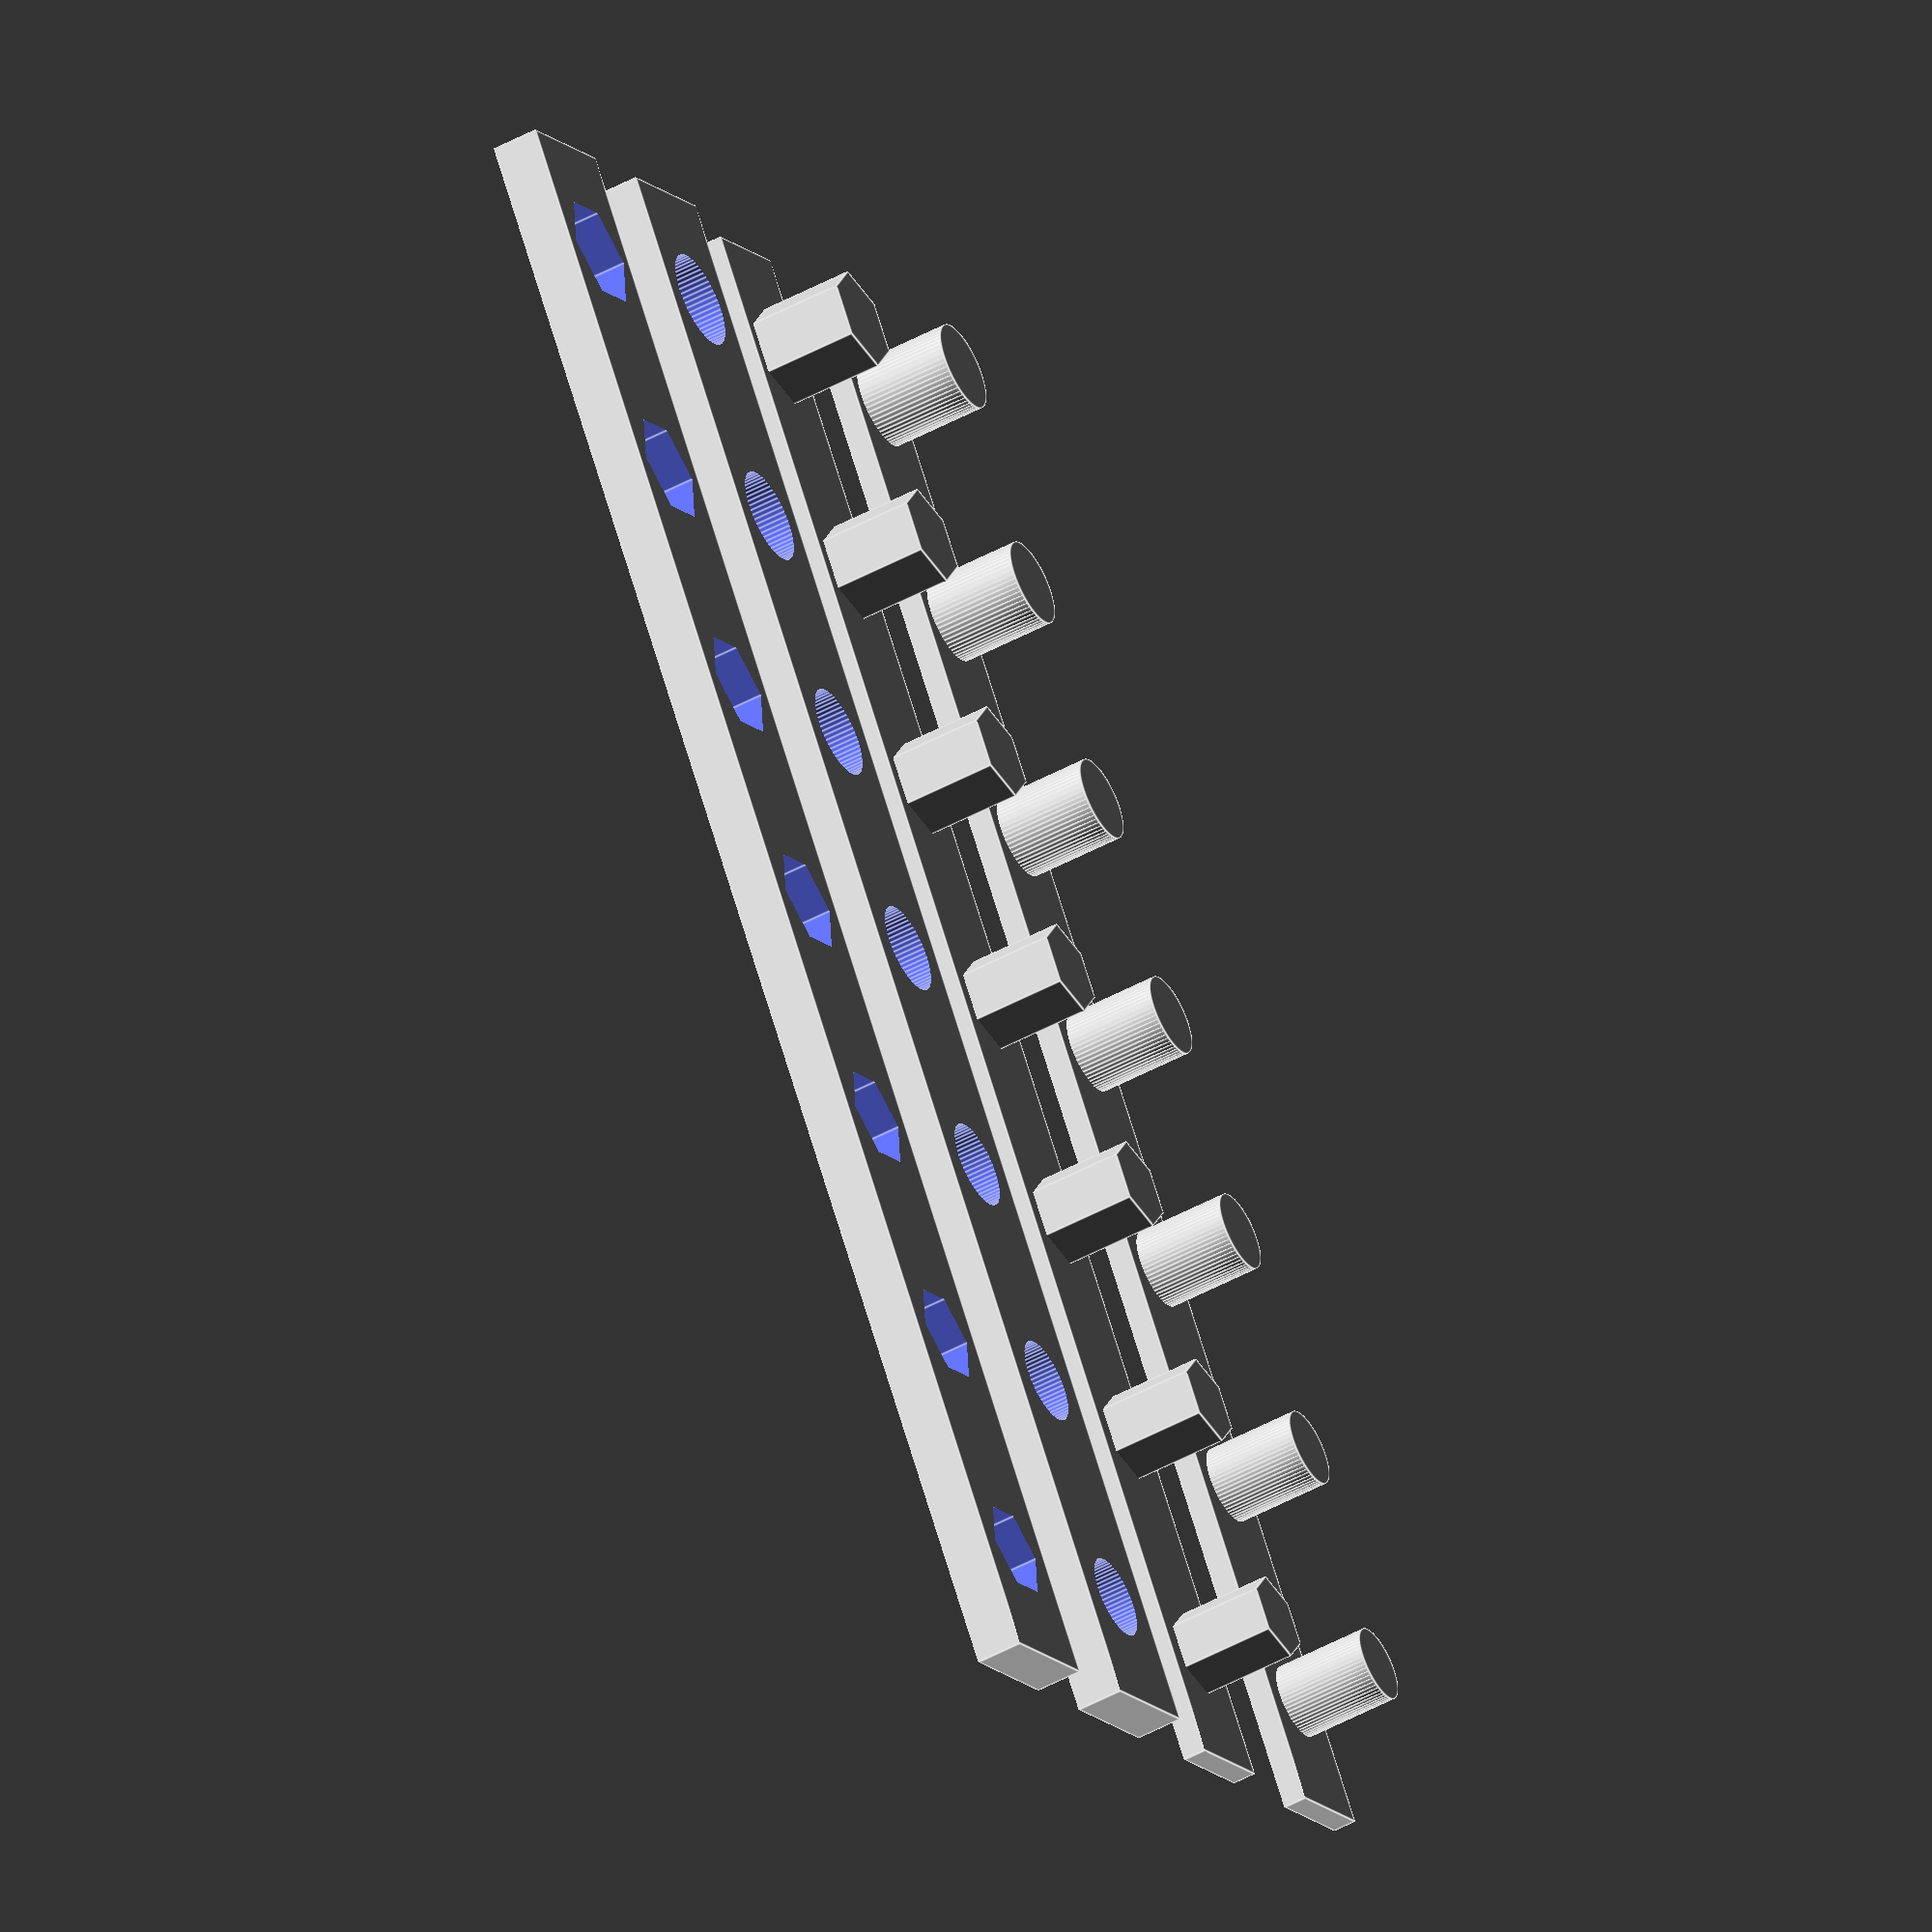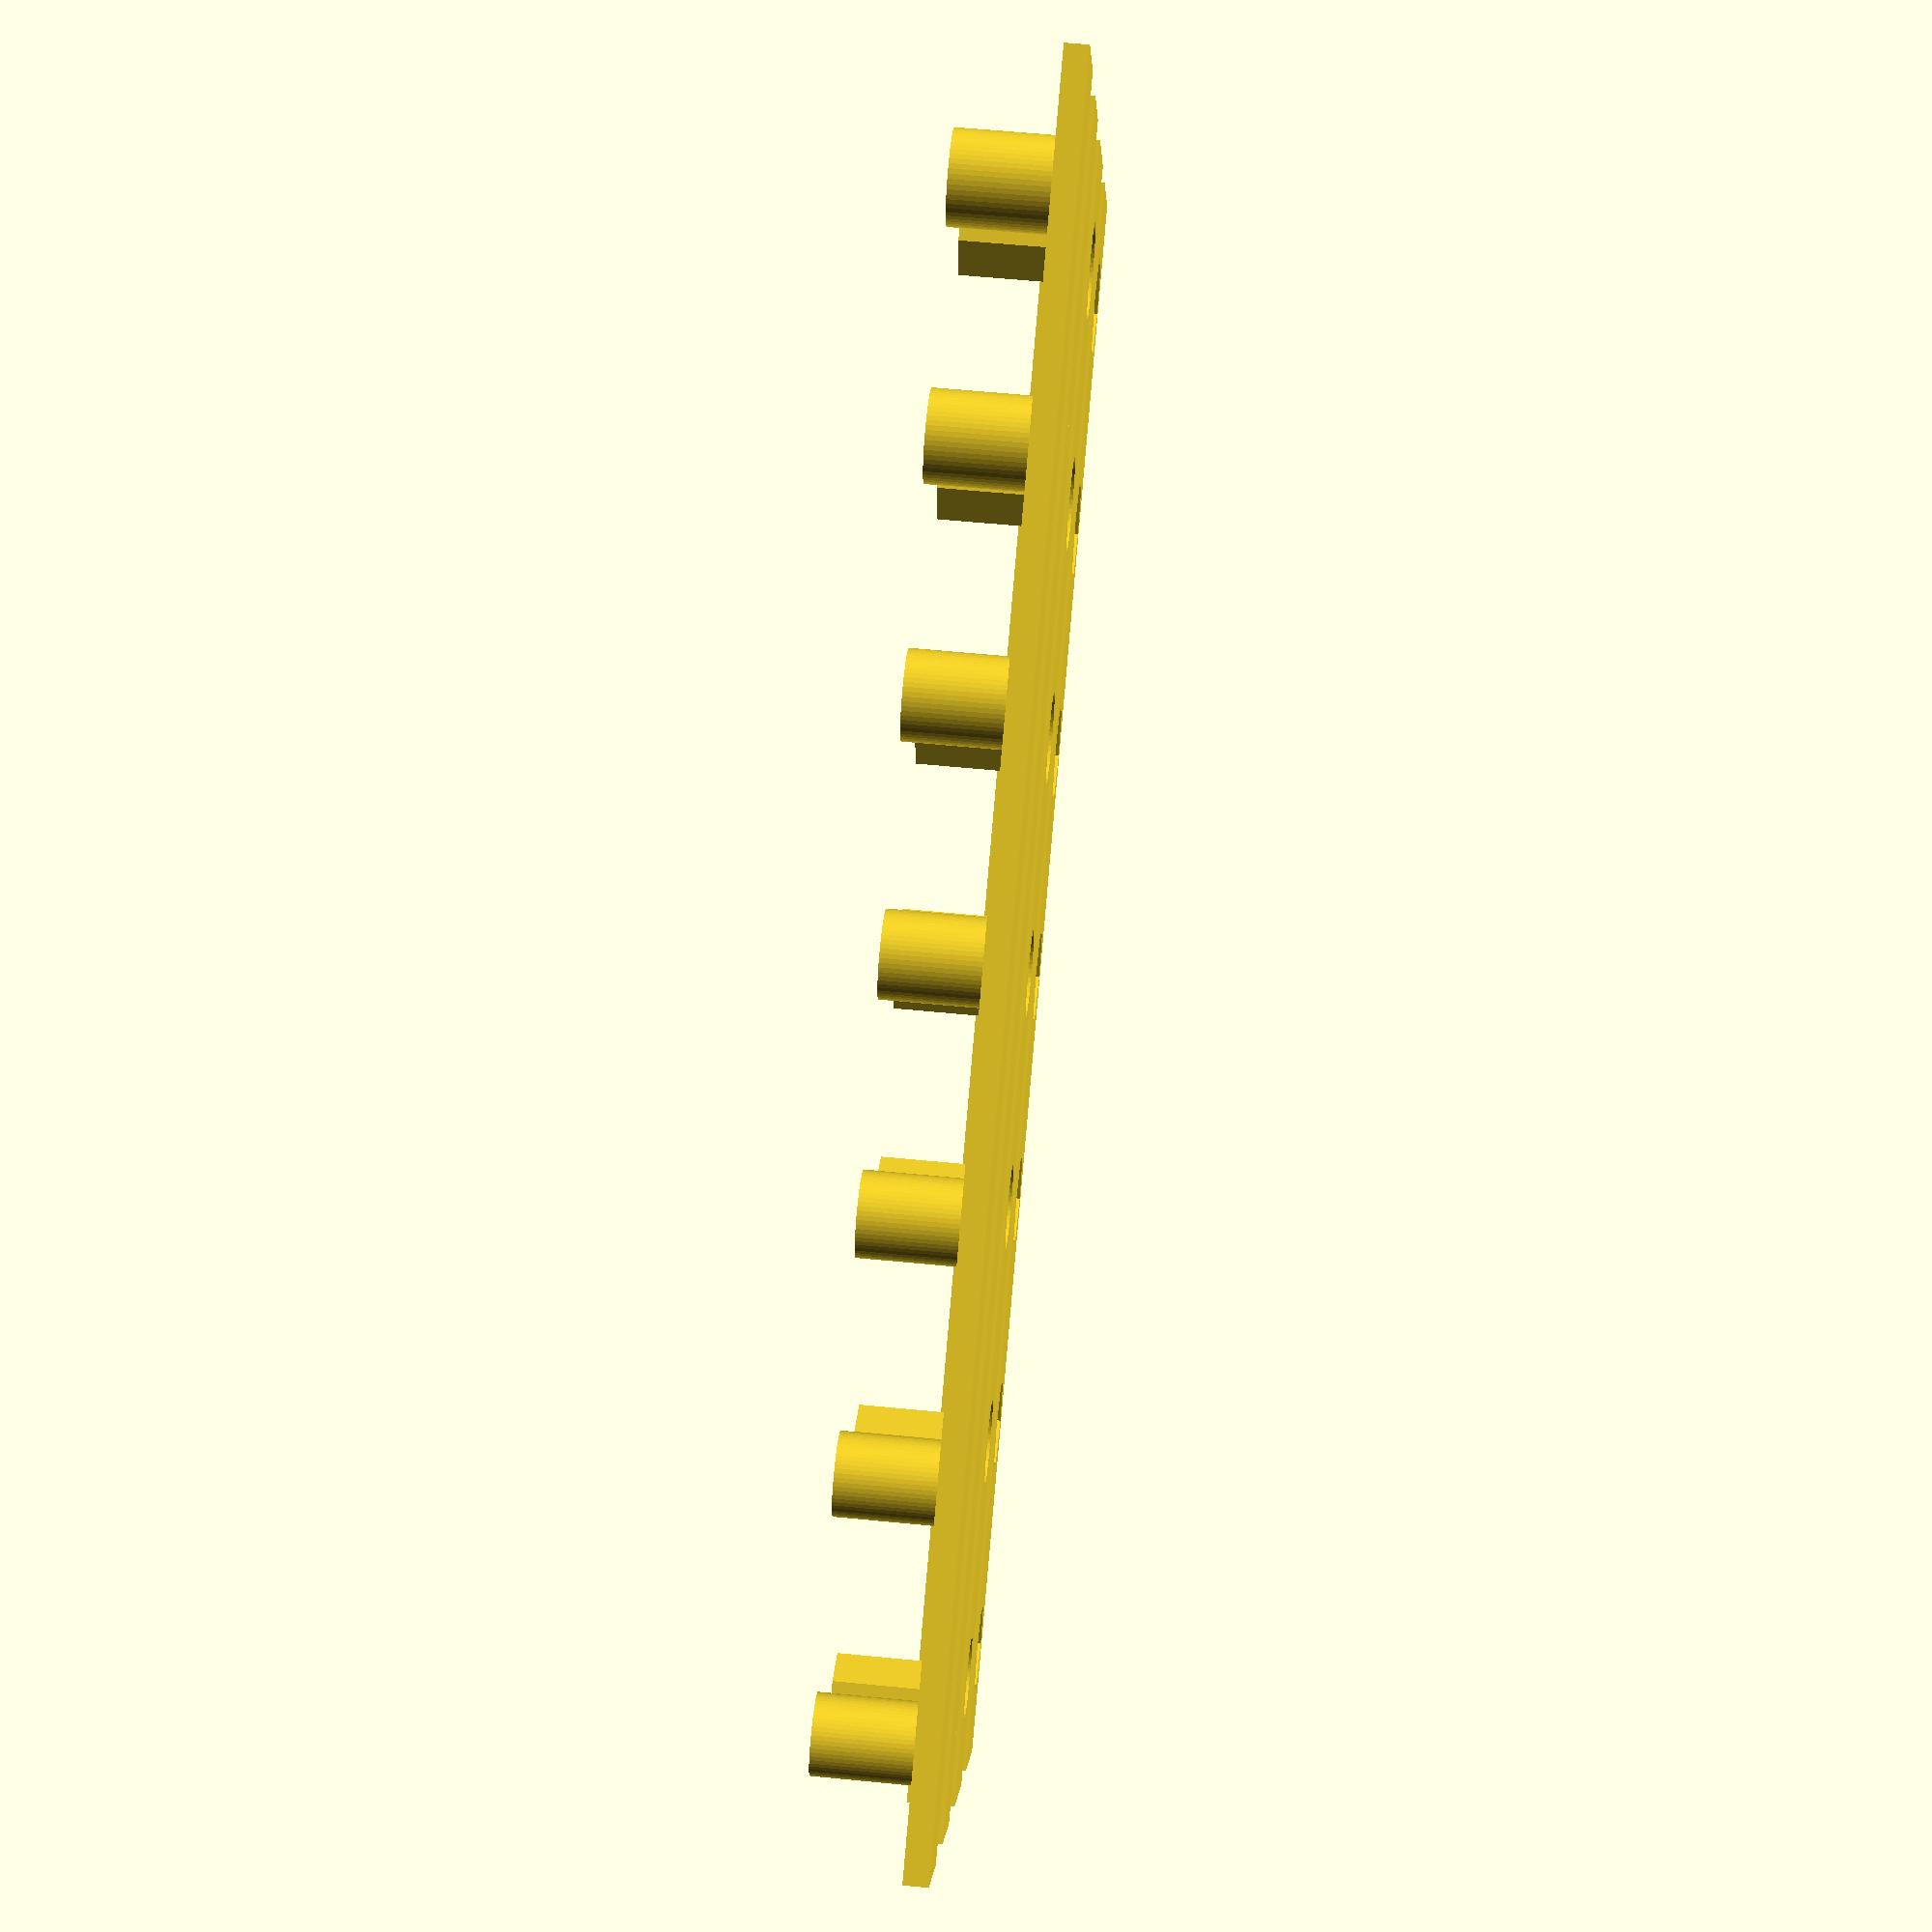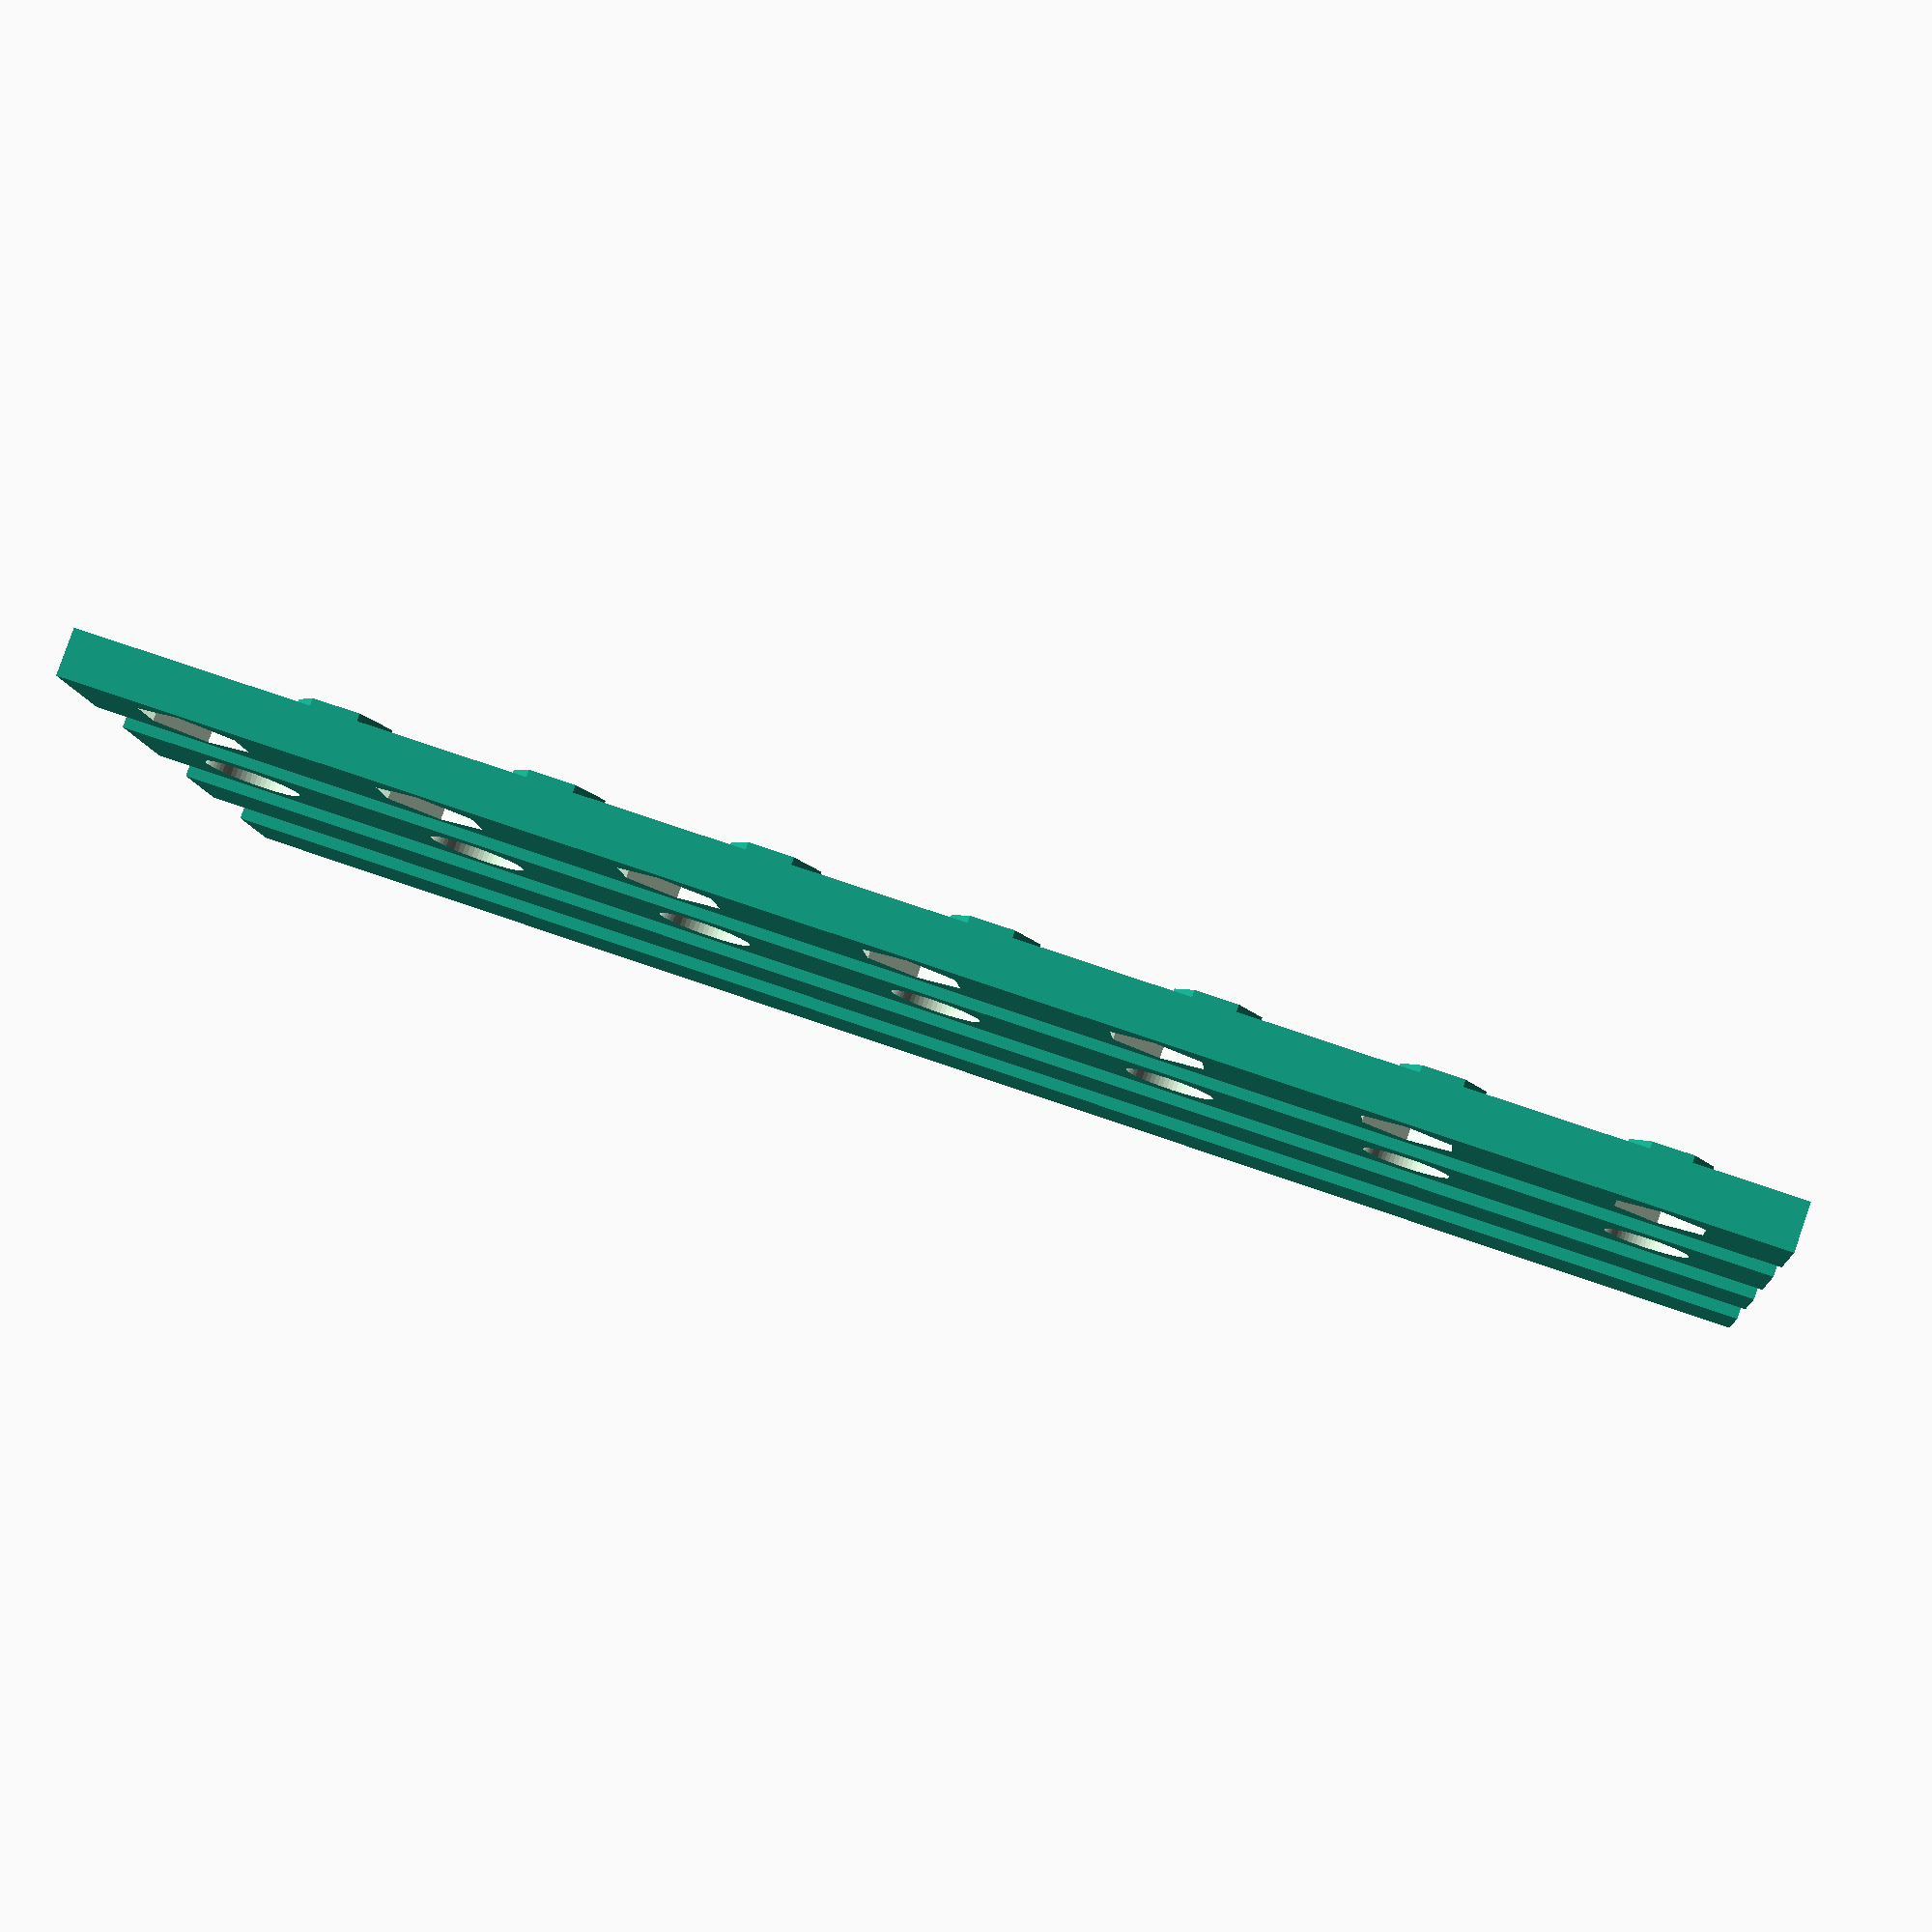
<openscad>
count = 7;

translate([0, 0,0]) union() {
  $fn = 60;
  for (x = [0:count-1]) {
    translate([ 0+x*20,0]) cylinder(r=(3.2+x/10)/cos(180/$fn), h=10);
  }
  translate([-10,-5,0]) cube([count*20, 10, 2]);
}

translate([0,20,0]) union() {
  $fn = 6;
  for (x = [0:count-1]) {
    translate([ 0+x*20,0,0]) cylinder(r=(3.2+x/10)/cos(180/$fn), h=10);
  }
  translate([-10,-5,0]) cube([count*20, 10, 2]);
}

translate([0,40,0]) difference() {
  $fn = 60;
  translate([-10,-6,0]) cube([count*20, 12, 4]);
  for (x = [0:count-1]) {
    translate([ 0+x*20,0,-1]) cylinder(r=(3.5+x/10)/cos(180/$fn), h=10);
  }
}

translate([0,60,0]) difference() {
  $fn = 6;
  translate([-10,-6,0]) cube([count*20, 12, 4]);
  for (x = [0:count-1]) {
    translate([ 0+x*20,0,-1]) rotate(360/12) cylinder(r=(3.5+x/10)/cos(180/$fn), h=10);
  }
}

</openscad>
<views>
elev=231.2 azim=55.4 roll=239.6 proj=o view=edges
elev=119.3 azim=28.5 roll=84.3 proj=p view=wireframe
elev=97.0 azim=185.3 roll=340.9 proj=p view=wireframe
</views>
